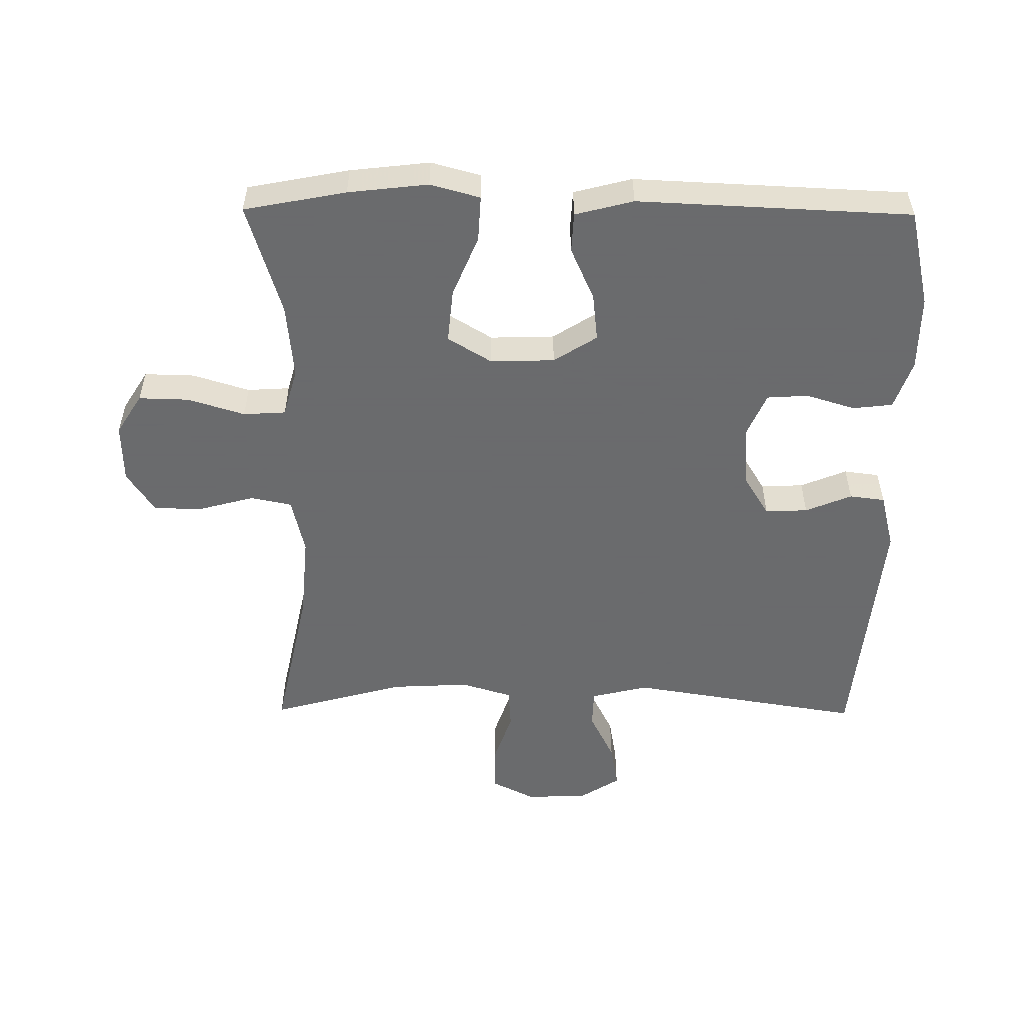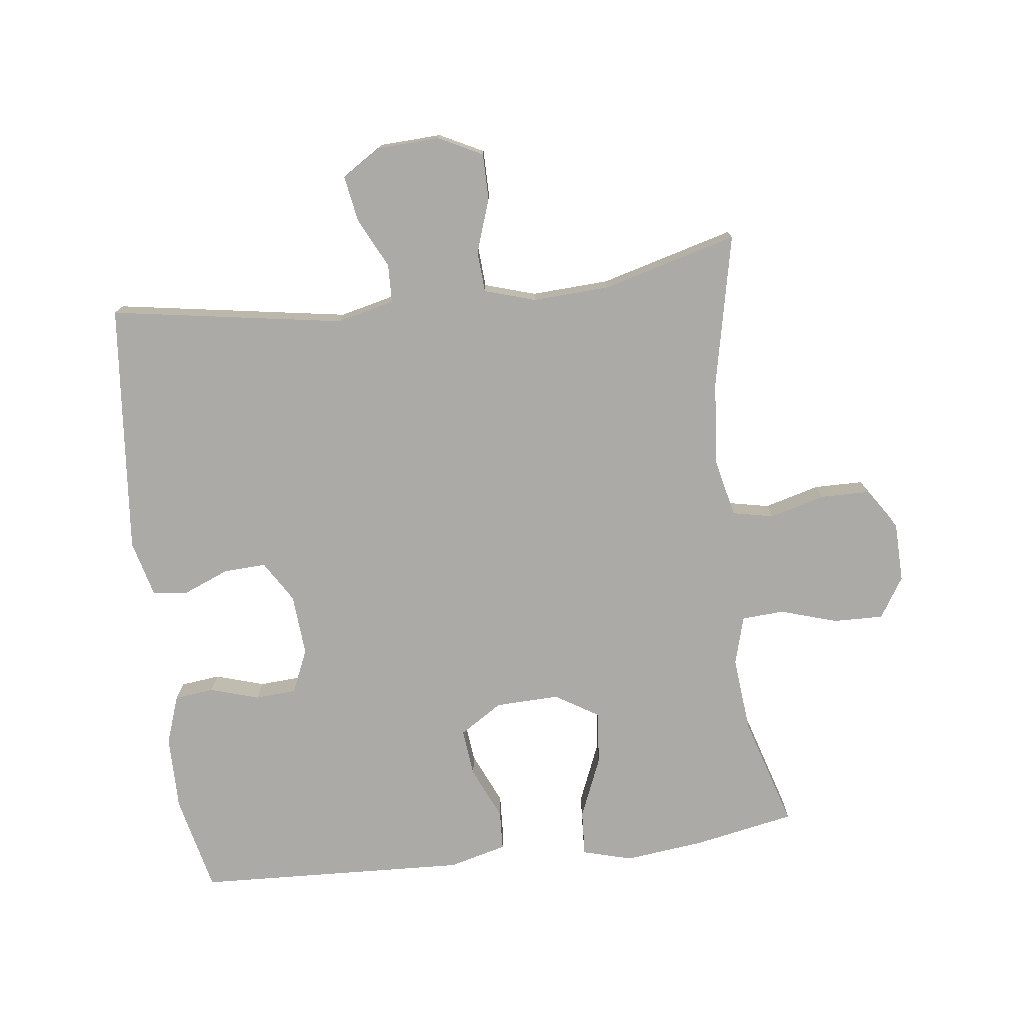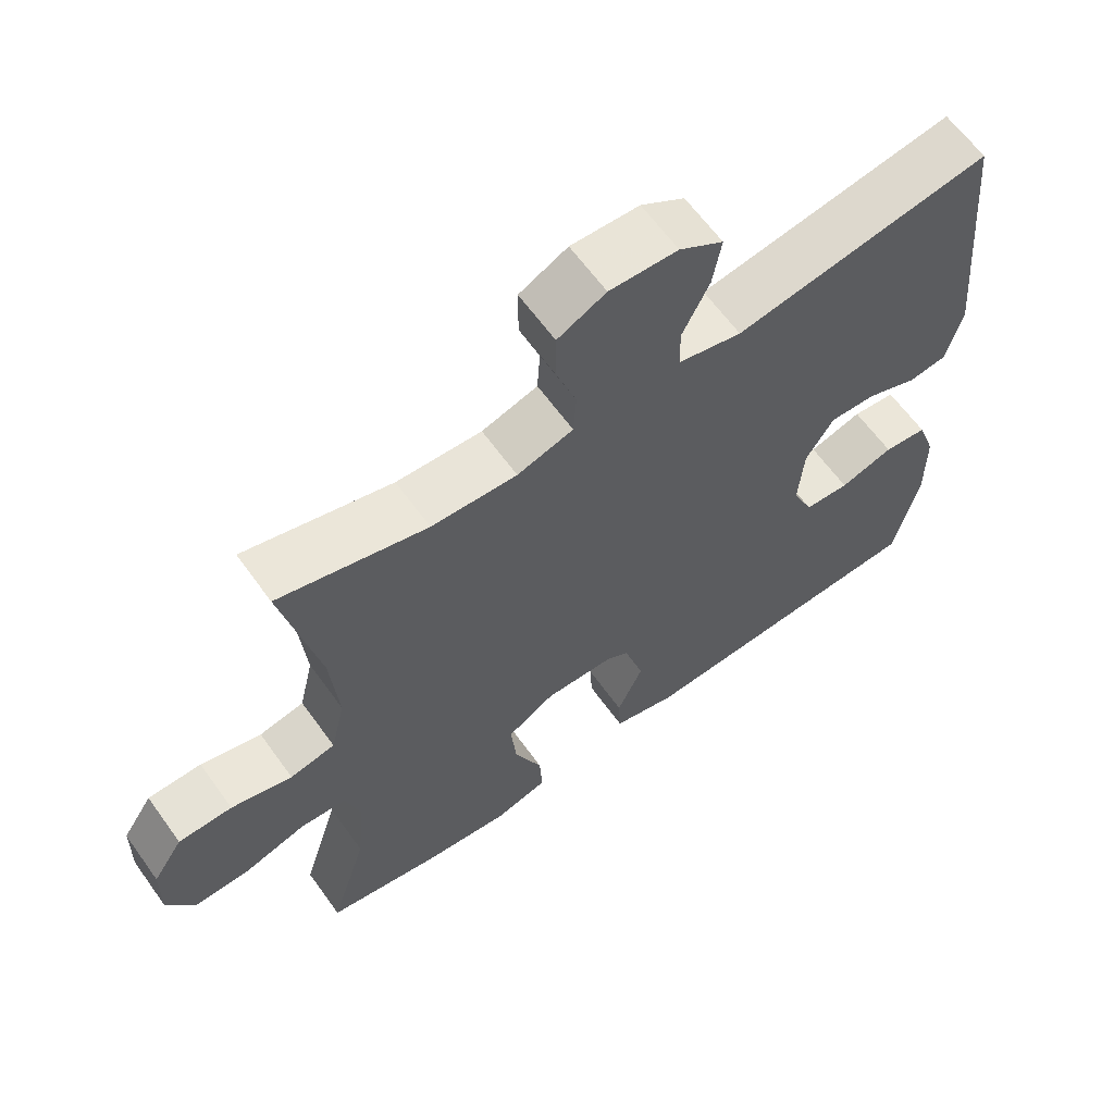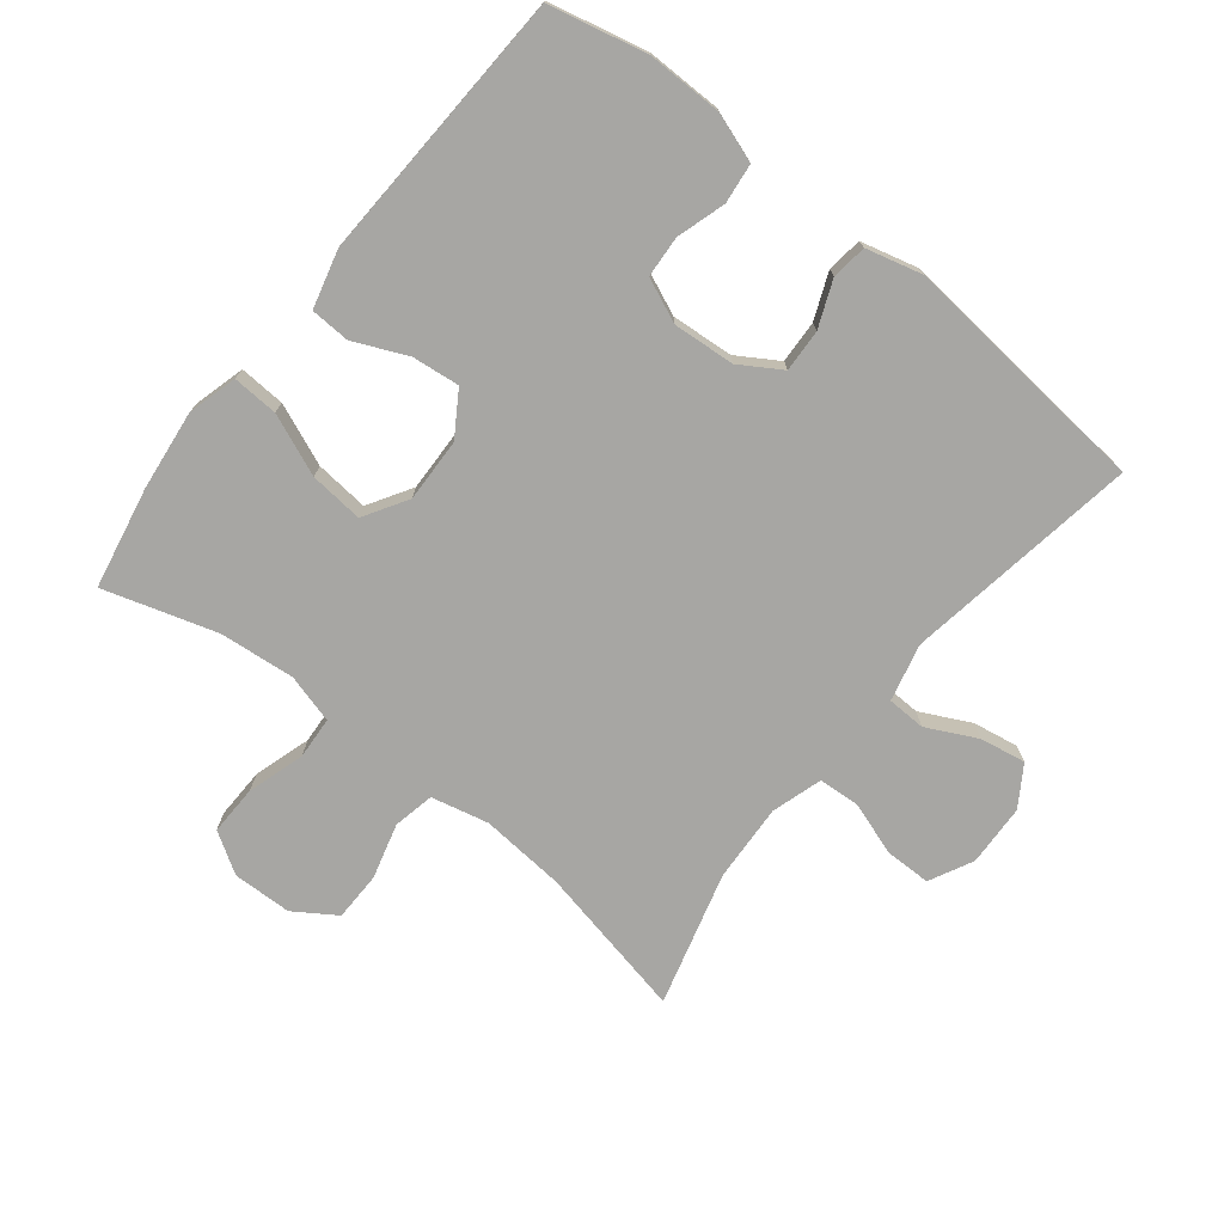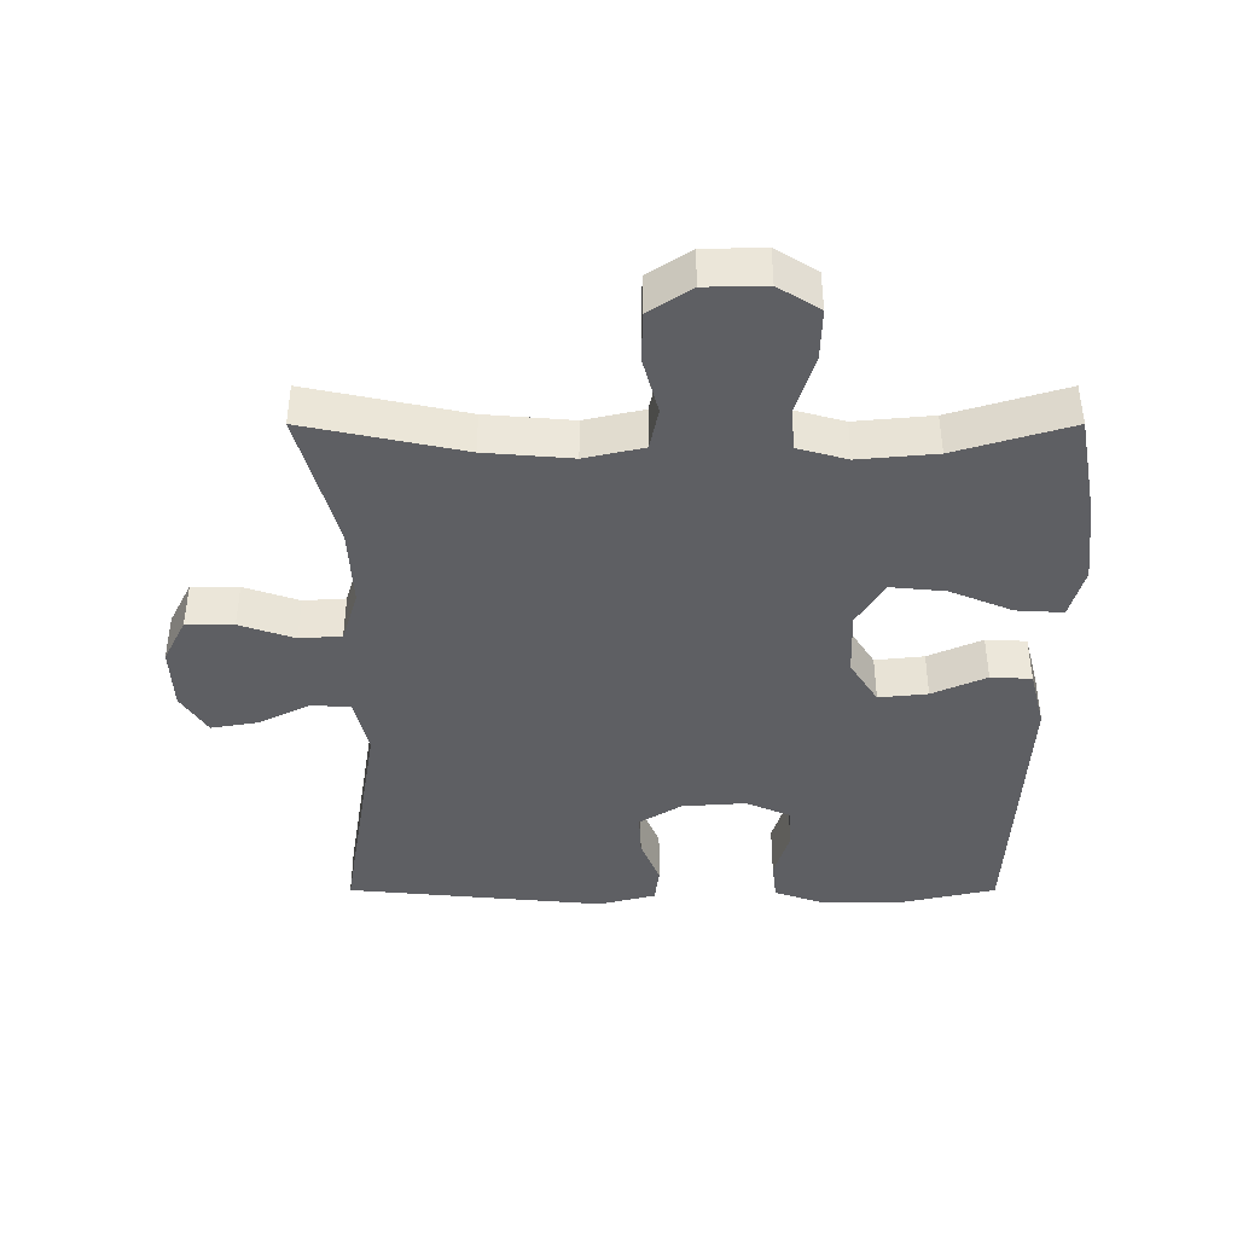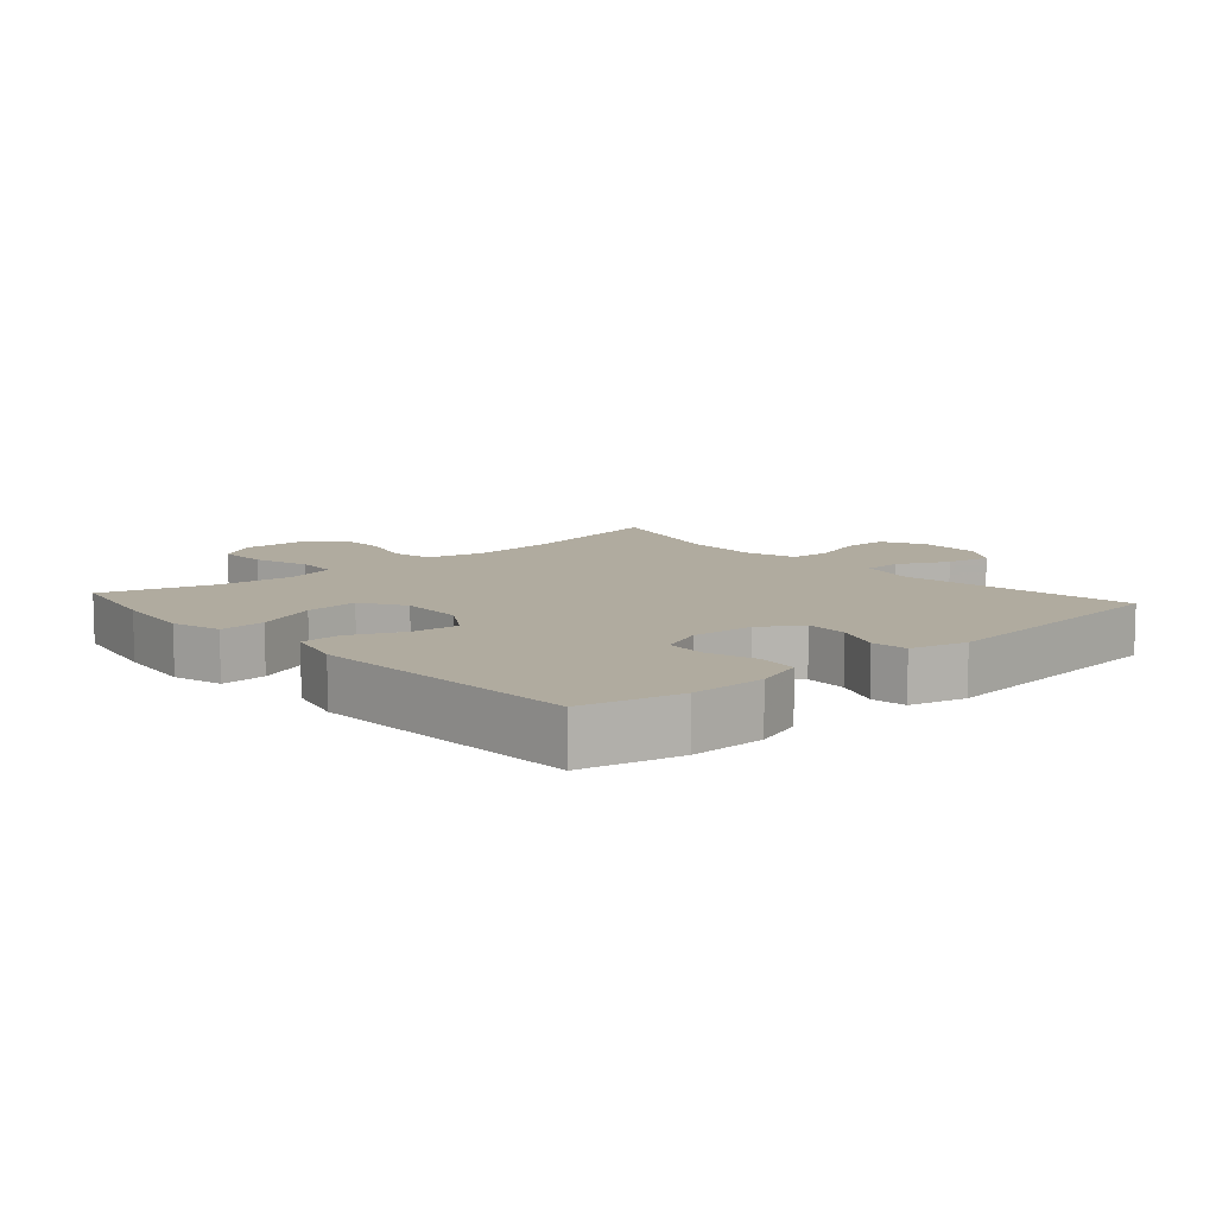
<metadata>
{"format":"obj","ext":"obj","renderer":"f3d","projection":"perspective","resolution":1024,"background":"white","views":[{"elev":-53.2,"azim":179.5,"up":"+Y"},{"elev":-75.9,"azim":7.0,"up":"+Y"},{"elev":63.1,"azim":144.3,"up":"+Z"},{"elev":-74.1,"azim":-128.4,"up":"+Y"},{"elev":-41.7,"azim":90.0,"up":"+Y"},{"elev":9.7,"azim":-131.5,"up":"+Y"}]}
</metadata>
<code>
v 0.5 0.07 0.5
v 0.45 0.07 0.264
v 0.439 0.07 0.134
v 0.459 0.07 0.046
v 0.522 0.07 0.033
v 0.607 0.07 0.056
v 0.682 0.07 0.055
v 0.724 0.07 -0.009
v 0.726 0.07 -0.1
v 0.687 0.07 -0.162
v 0.61 0.07 -0.16
v 0.523 0.07 -0.133
v 0.458 0.07 -0.137
v 0.437 0.07 -0.212
v 0.448 0.07 -0.328
v 0.5 0.07 -0.5
v 0.344 0.07 -0.53
v 0.222 0.07 -0.544
v 0.146 0.07 -0.523
v 0.15 0.07 -0.453
v 0.189 0.07 -0.359
v 0.197 0.07 -0.277
v 0.13 0.07 -0.236
v 0.032 0.07 -0.239
v -0.034 0.07 -0.281
v -0.026 0.07 -0.354
v 0.01 0.07 -0.435
v 0.007 0.07 -0.496
v -0.082 0.07 -0.519
v -0.5 0.07 -0.5
v -0.534 0.07 -0.35
v -0.533 0.07 -0.235
v -0.507 0.07 -0.16
v -0.446 0.07 -0.153
v -0.371 0.07 -0.176
v -0.308 0.07 -0.172
v -0.279 0.07 -0.105
v -0.286 0.07 -0.01
v -0.325 0.07 0.053
v -0.39 0.07 0.05
v -0.461 0.07 0.021
v -0.515 0.07 0.028
v -0.537 0.07 0.114
v -0.5 0.07 0.5
v -0.142 0.07 0.442
v -0.054 0.07 0.463
v -0.052 0.07 0.522
v -0.09 0.07 0.599
v -0.102 0.07 0.669
v -0.041 0.07 0.708
v 0.054 0.07 0.712
v 0.121 0.07 0.678
v 0.121 0.07 0.607
v 0.093 0.07 0.525
v 0.097 0.07 0.462
v 0.175 0.07 0.438
v 0.294 0.07 0.444
v 0.5 0 0.5
v 0.45 0 0.264
v 0.439 0 0.134
v 0.459 0 0.046
v 0.522 0 0.033
v 0.607 0 0.056
v 0.682 0 0.055
v 0.724 0 -0.009
v 0.726 0 -0.1
v 0.687 0 -0.162
v 0.61 0 -0.16
v 0.523 0 -0.133
v 0.458 0 -0.137
v 0.437 0 -0.212
v 0.448 0 -0.328
v 0.5 0 -0.5
v 0.344 0 -0.53
v 0.222 0 -0.544
v 0.146 0 -0.523
v 0.15 0 -0.453
v 0.189 0 -0.359
v 0.197 0 -0.277
v 0.13 0 -0.236
v 0.032 0 -0.239
v -0.034 0 -0.281
v -0.026 0 -0.354
v 0.01 0 -0.435
v 0.007 0 -0.496
v -0.082 0 -0.519
v -0.5 0 -0.5
v -0.534 0 -0.35
v -0.533 0 -0.235
v -0.507 0 -0.16
v -0.446 0 -0.153
v -0.371 0 -0.176
v -0.308 0 -0.172
v -0.279 0 -0.105
v -0.286 0 -0.01
v -0.325 0 0.053
v -0.39 0 0.05
v -0.461 0 0.021
v -0.515 0 0.028
v -0.537 0 0.114
v -0.5 0 0.5
v -0.142 0 0.442
v -0.054 0 0.463
v -0.052 0 0.522
v -0.09 0 0.599
v -0.102 0 0.669
v -0.041 0 0.708
v 0.054 0 0.712
v 0.121 0 0.678
v 0.121 0 0.607
v 0.093 0 0.525
v 0.097 0 0.462
v 0.175 0 0.438
v 0.294 0 0.444
f 52 53 54
f 51 52 54
f 50 51 54
f 49 50 54
f 48 49 54
f 47 48 54
f 46 47 54 55
f 45 46 55 56
f 43 44 45
f 42 43 45
f 41 42 45
f 40 41 45
f 39 40 45 56
f 33 34 35
f 32 33 35
f 31 32 35
f 30 31 35
f 29 30 35
f 28 29 35
f 27 28 35
f 26 27 35
f 25 26 35 36
f 24 25 36 37
f 19 20 21
f 18 19 21
f 17 18 21
f 16 17 21
f 15 16 21
f 14 15 21 22
f 13 14 22 23
f 10 11 12
f 9 10 12
f 8 9 12
f 7 8 12
f 6 7 12
f 5 6 12
f 4 5 12 13
f 24 37 38
f 23 24 38
f 13 23 38
f 4 13 38
f 3 4 38
f 39 56 57
f 38 39 57
f 3 38 57
f 2 3 57
f 1 2 57
f 111 110 109
f 111 109 108
f 111 108 107
f 111 107 106
f 111 106 105
f 111 105 104
f 112 111 104 103
f 113 112 103 102
f 102 101 100
f 102 100 99
f 102 99 98
f 102 98 97
f 113 102 97 96
f 92 91 90
f 92 90 89
f 92 89 88
f 92 88 87
f 92 87 86
f 92 86 85
f 92 85 84
f 92 84 83
f 93 92 83 82
f 94 93 82 81
f 78 77 76
f 78 76 75
f 78 75 74
f 78 74 73
f 78 73 72
f 79 78 72 71
f 80 79 71 70
f 69 68 67
f 69 67 66
f 69 66 65
f 69 65 64
f 69 64 63
f 69 63 62
f 70 69 62 61
f 95 94 81
f 95 81 80
f 95 80 70
f 95 70 61
f 95 61 60
f 114 113 96
f 114 96 95
f 114 95 60
f 114 60 59
f 114 59 58
f 1 58 59 2
f 2 59 60 3
f 3 60 61 4
f 4 61 62 5
f 5 62 63 6
f 6 63 64 7
f 7 64 65 8
f 8 65 66 9
f 9 66 67 10
f 10 67 68 11
f 11 68 69 12
f 12 69 70 13
f 13 70 71 14
f 14 71 72 15
f 15 72 73 16
f 16 73 74 17
f 17 74 75 18
f 18 75 76 19
f 19 76 77 20
f 20 77 78 21
f 21 78 79 22
f 22 79 80 23
f 23 80 81 24
f 24 81 82 25
f 25 82 83 26
f 26 83 84 27
f 27 84 85 28
f 28 85 86 29
f 29 86 87 30
f 30 87 88 31
f 31 88 89 32
f 32 89 90 33
f 33 90 91 34
f 34 91 92 35
f 35 92 93 36
f 36 93 94 37
f 37 94 95 38
f 38 95 96 39
f 39 96 97 40
f 40 97 98 41
f 41 98 99 42
f 42 99 100 43
f 43 100 101 44
f 44 101 102 45
f 45 102 103 46
f 46 103 104 47
f 47 104 105 48
f 48 105 106 49
f 49 106 107 50
f 50 107 108 51
f 51 108 109 52
f 52 109 110 53
f 53 110 111 54
f 54 111 112 55
f 55 112 113 56
f 56 113 114 57
f 57 114 58 1

</code>
